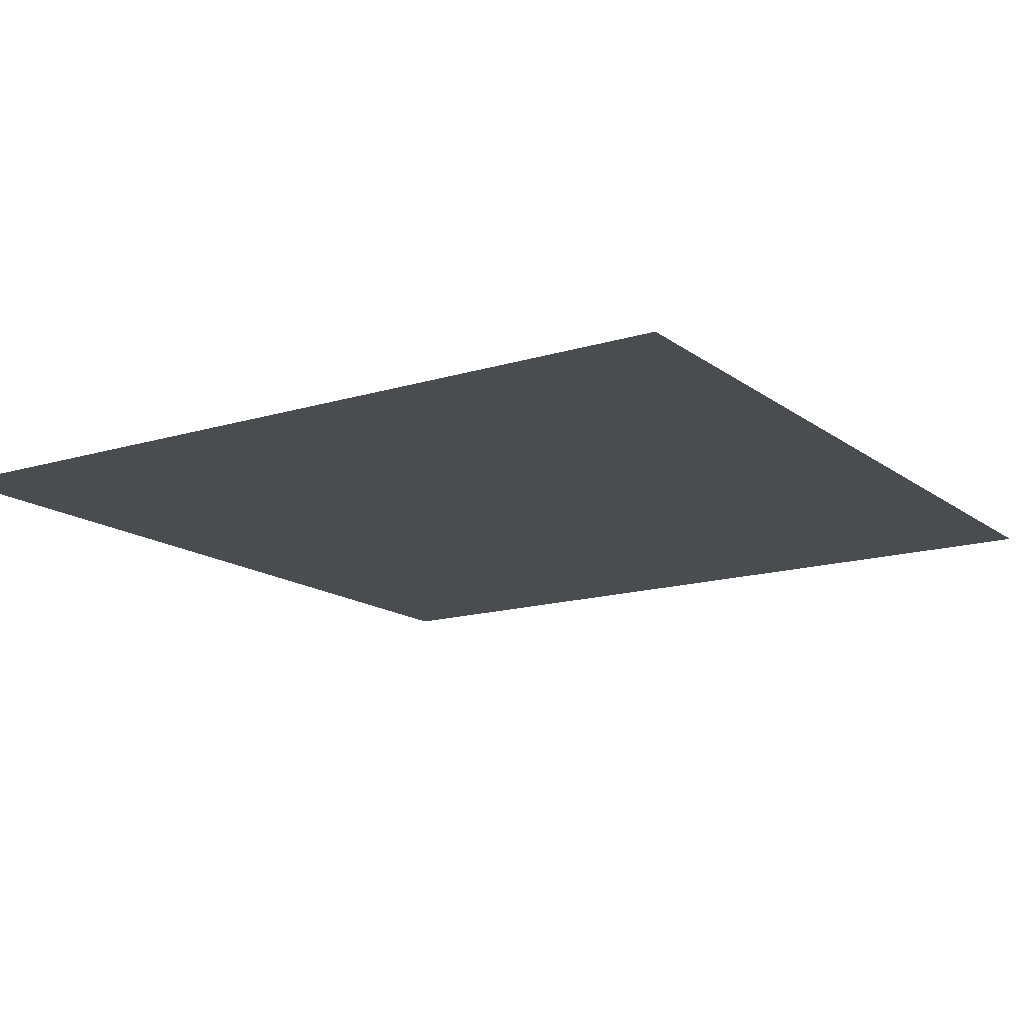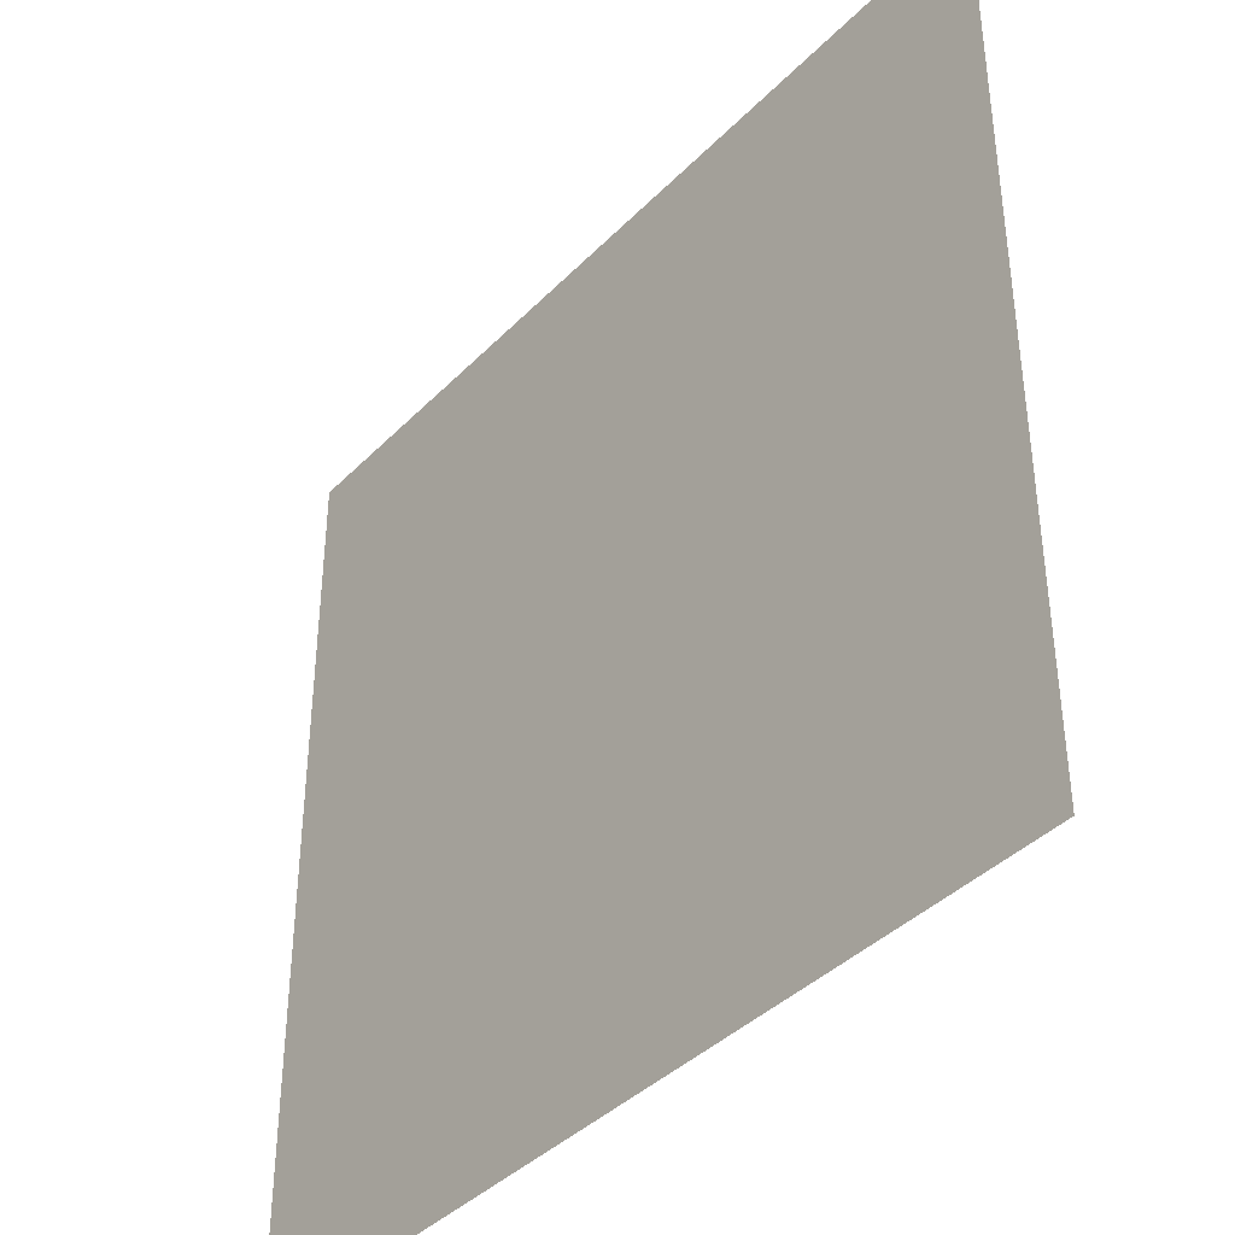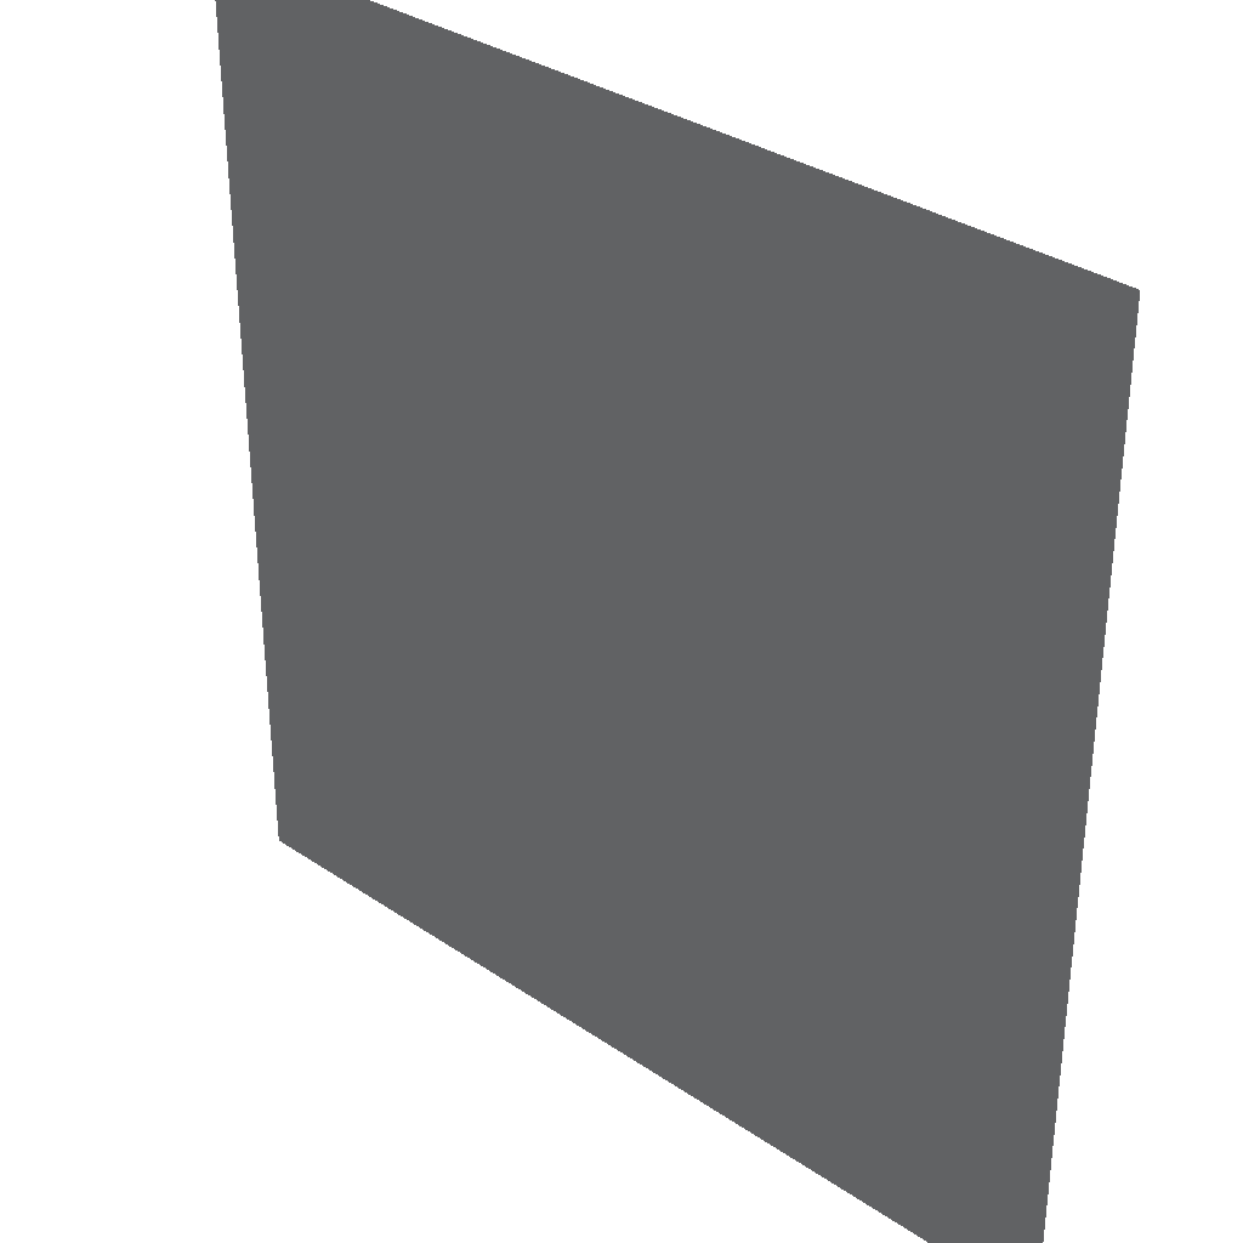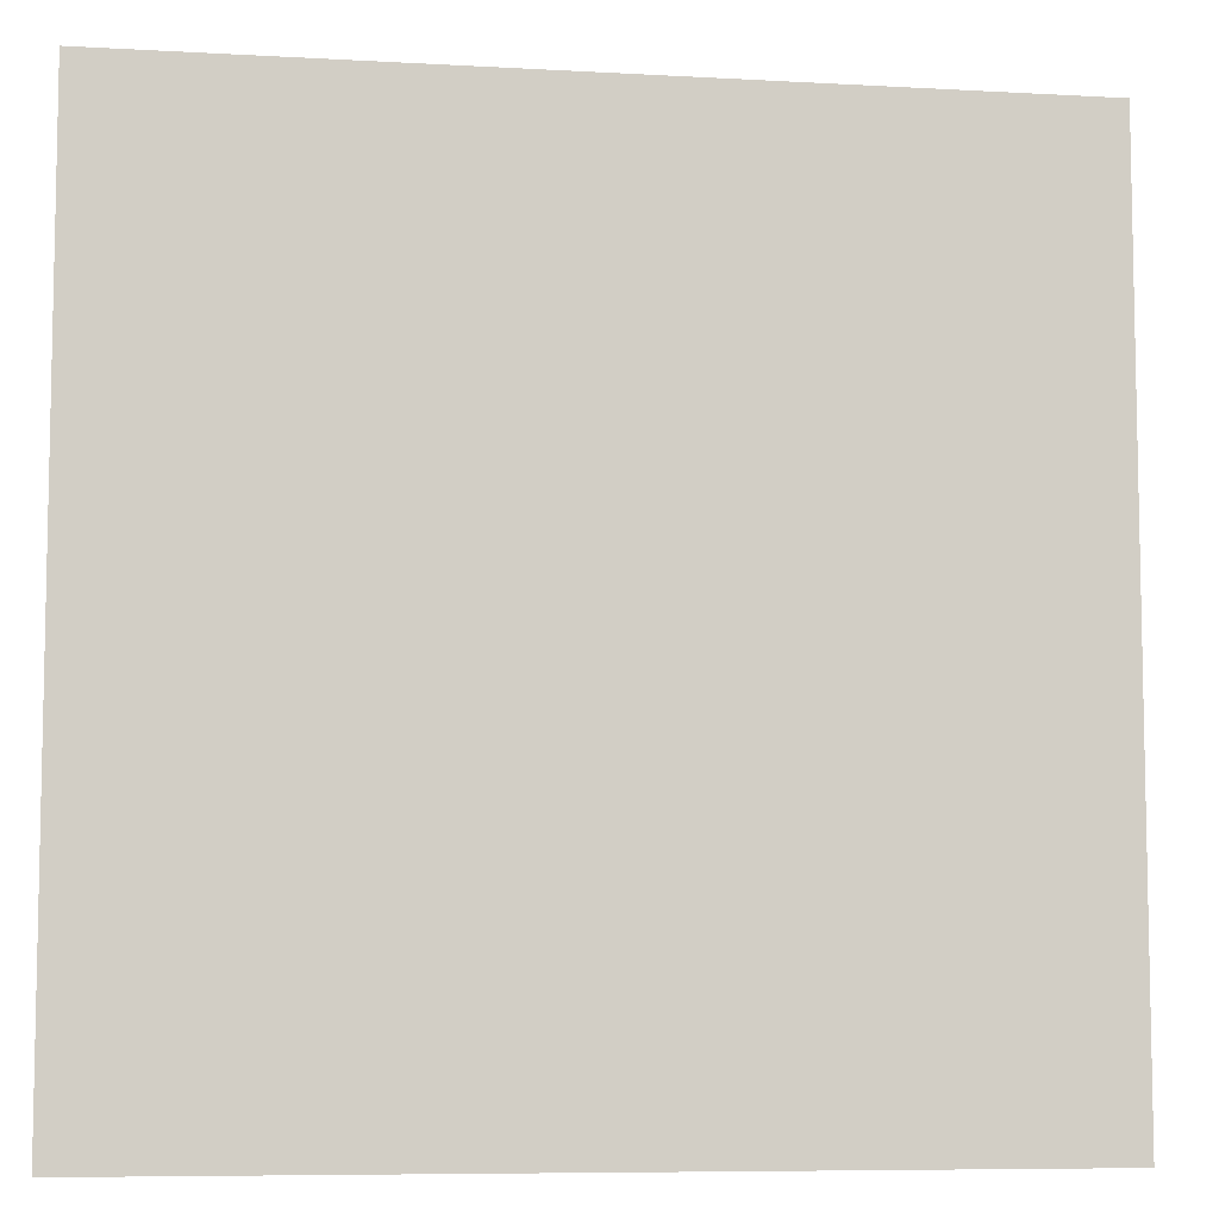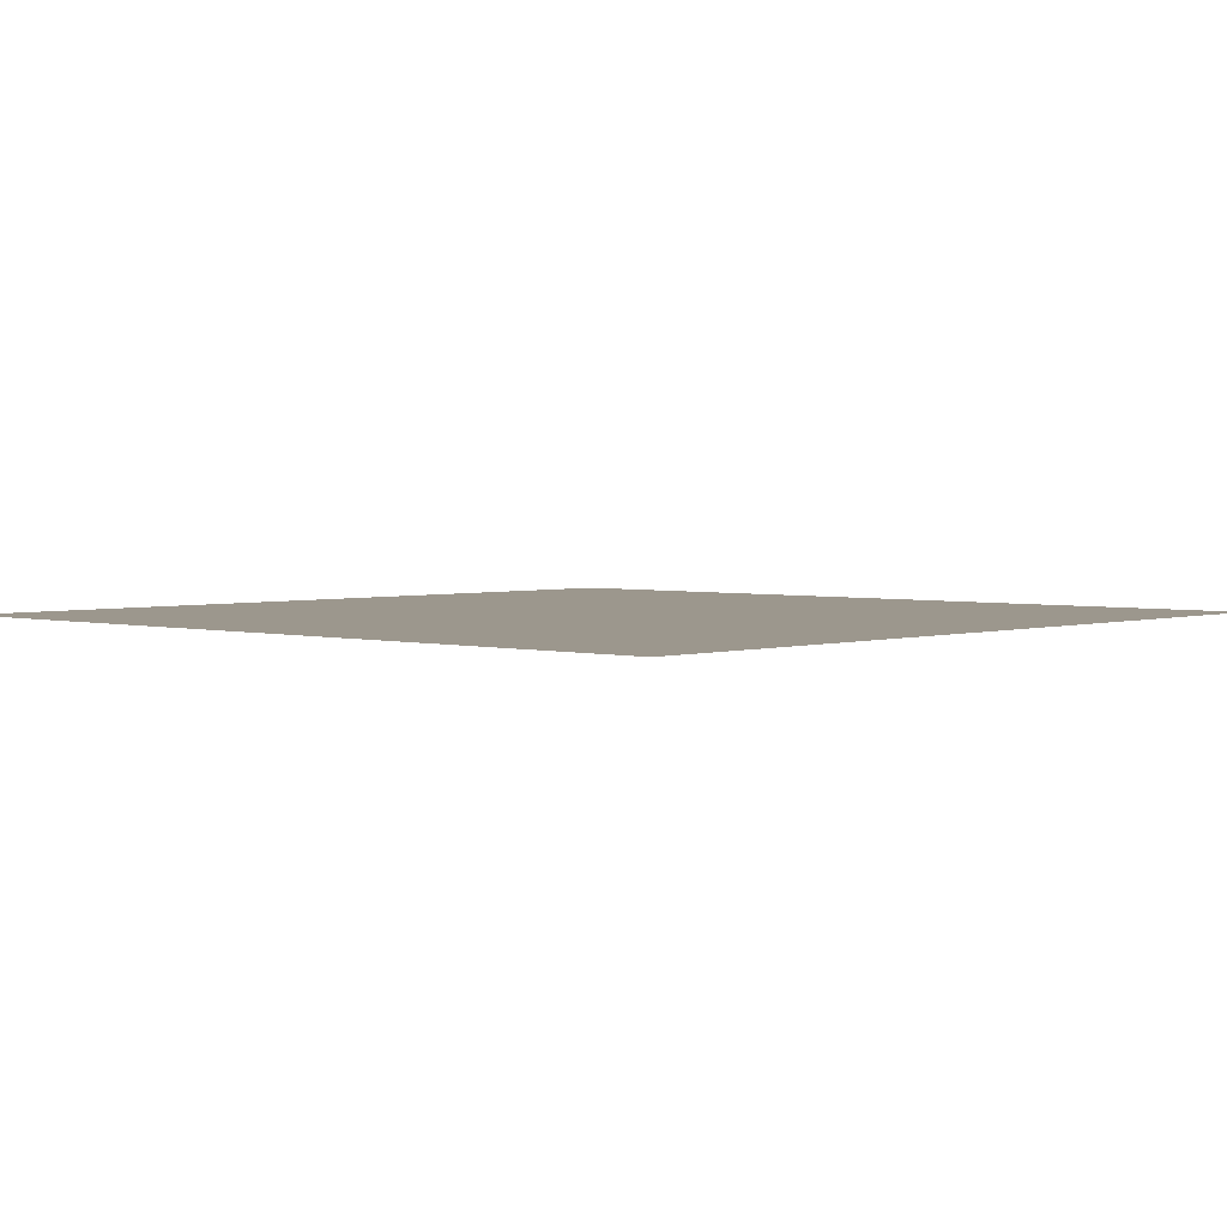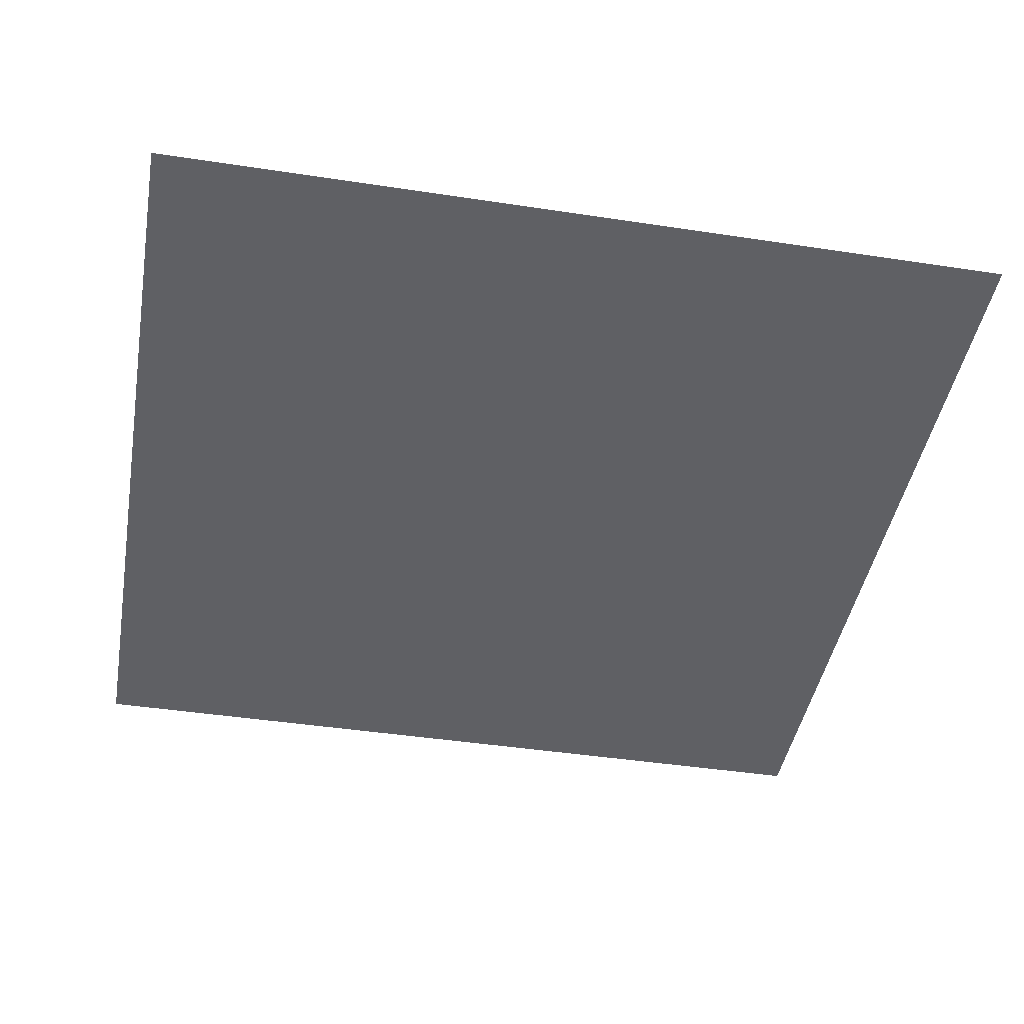
<metadata>
{"format":"obj","ext":"obj","renderer":"f3d","projection":"perspective","resolution":1024,"background":"white","views":[{"elev":-15.1,"azim":-146.7,"up":"+Y"},{"elev":-39.7,"azim":51.0,"up":"+Z"},{"elev":33.0,"azim":-136.9,"up":"+Z"},{"elev":-7.5,"azim":170.9,"up":"+Z"},{"elev":2.9,"azim":-137.5,"up":"+Y"},{"elev":-44.0,"azim":79.9,"up":"+Y"}]}
</metadata>
<code>
o Plane
v -2.304 0 2.304
v 2.304 0 2.304
v -2.304 0 -2.304
v 2.304 0 -2.304
f 1 2 4 3

</code>
